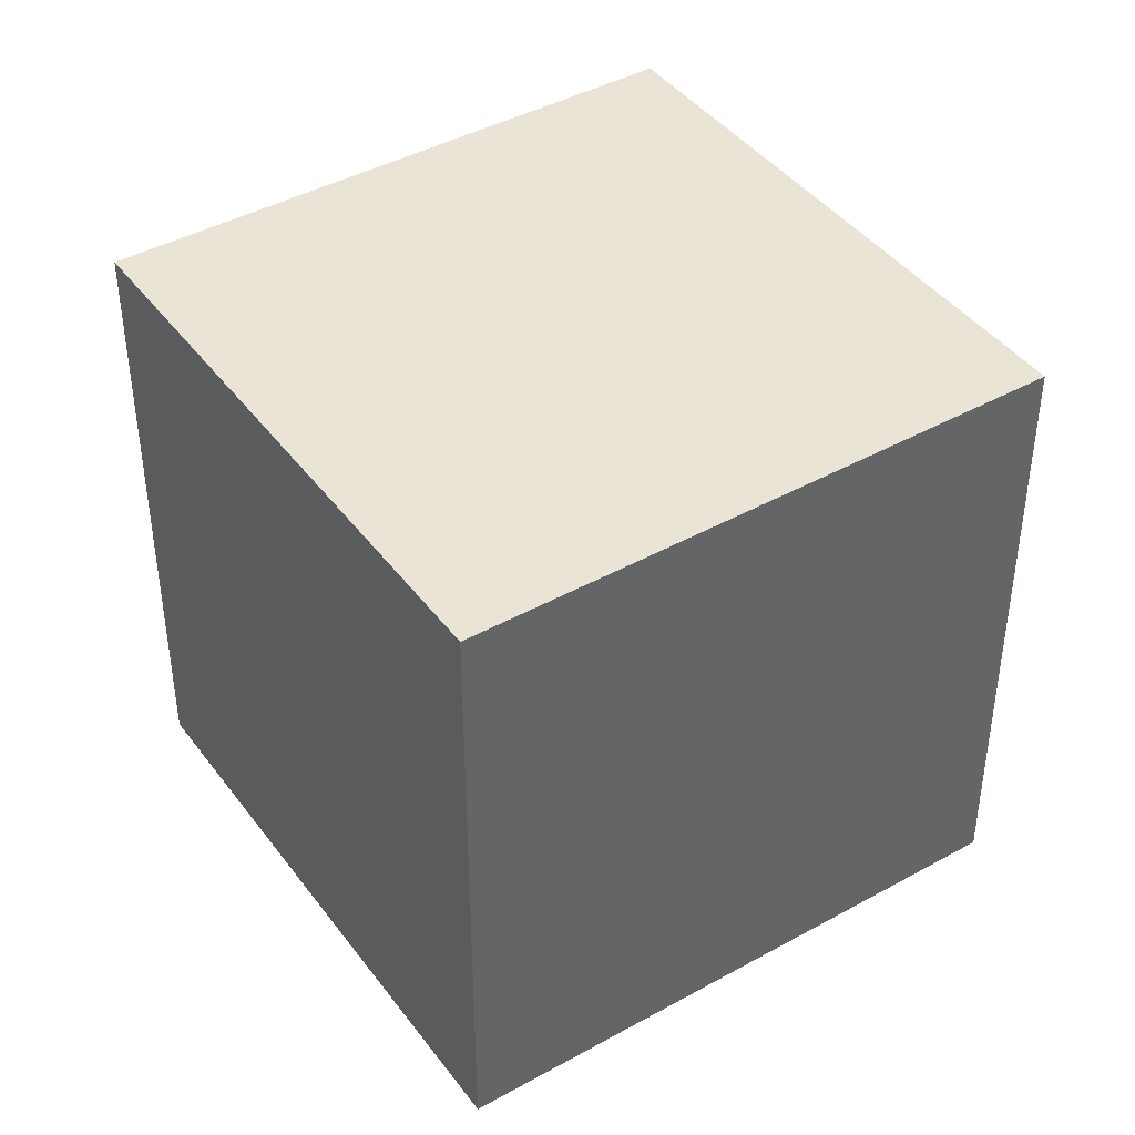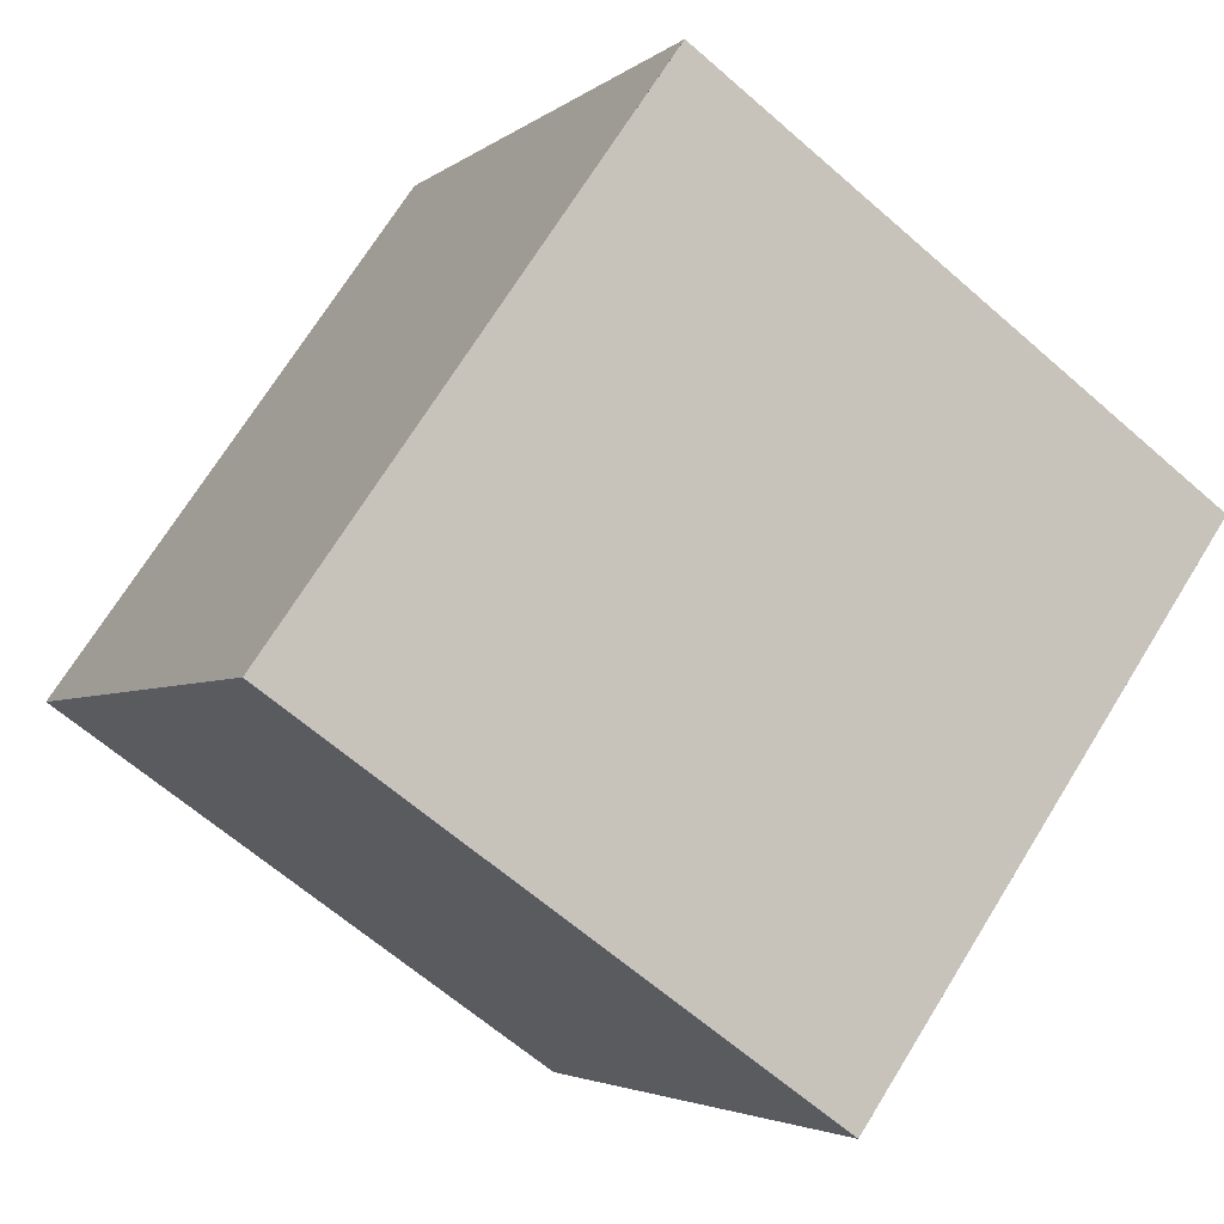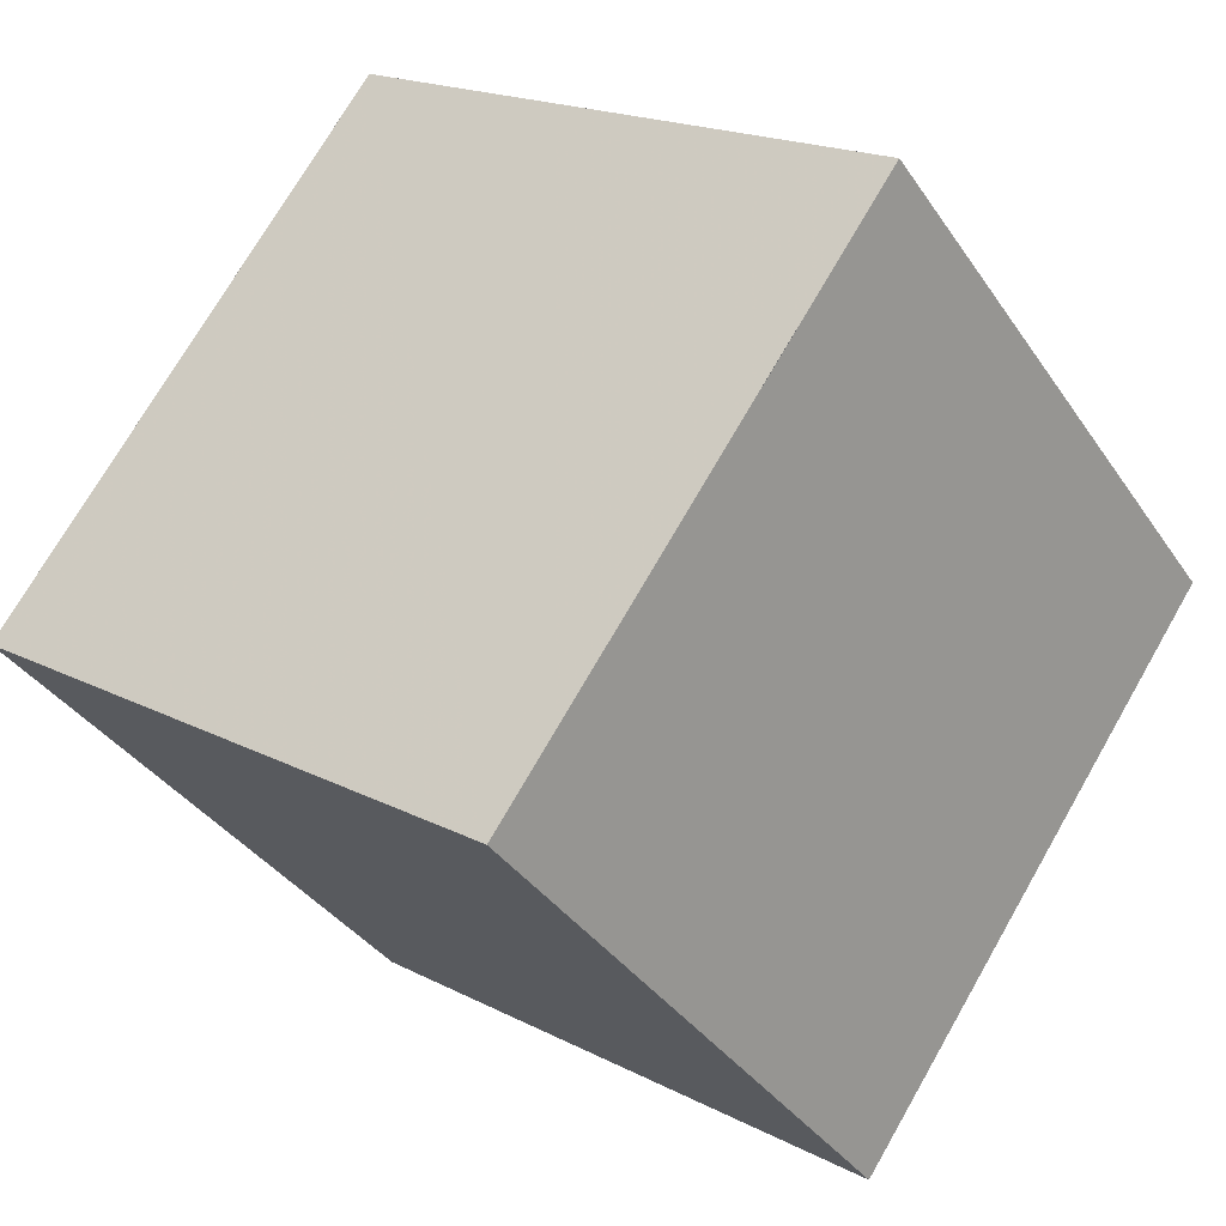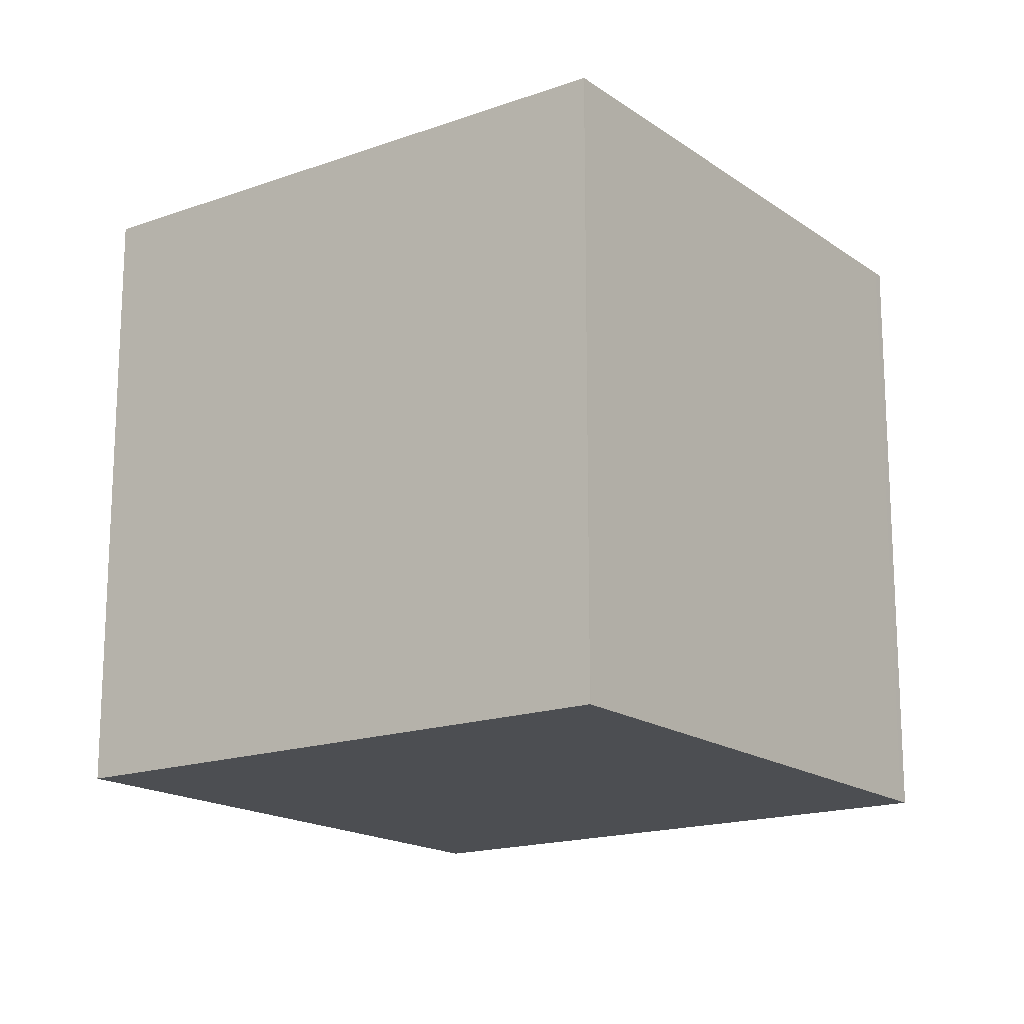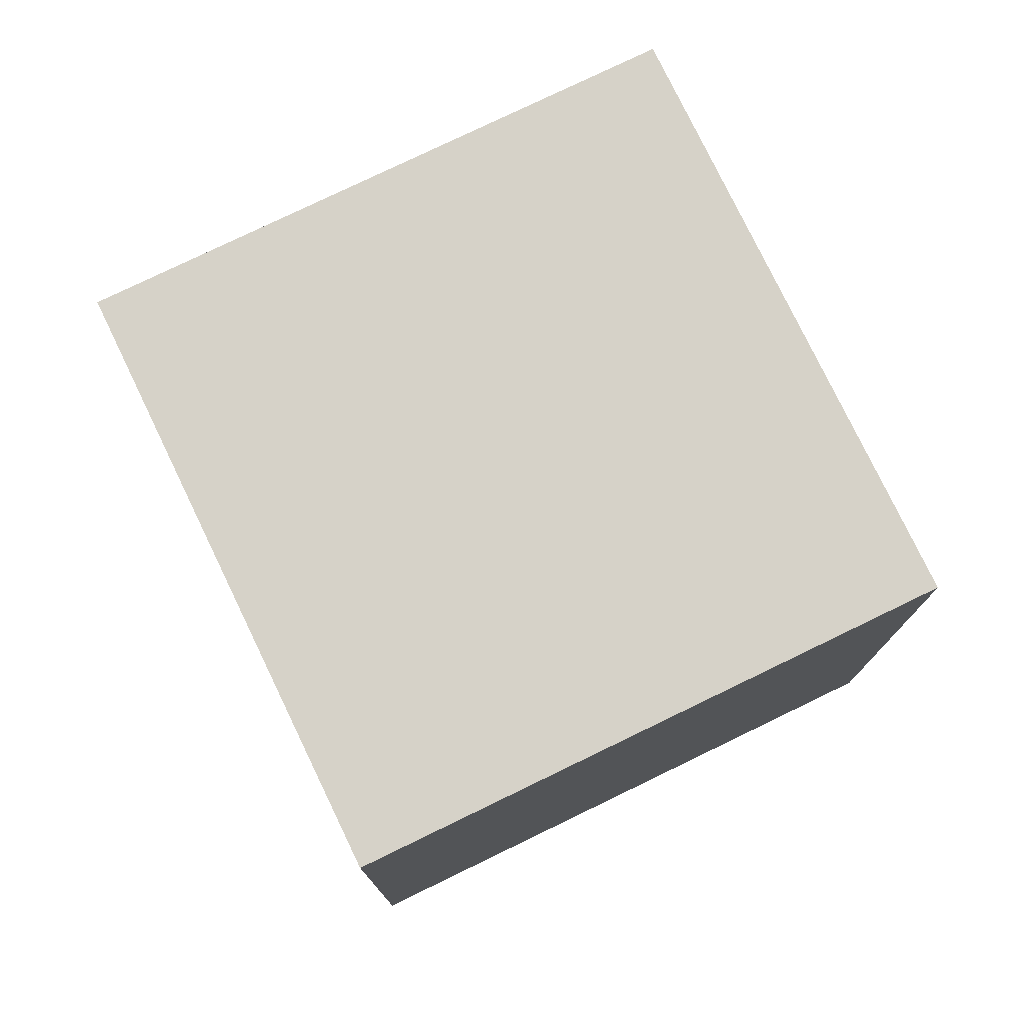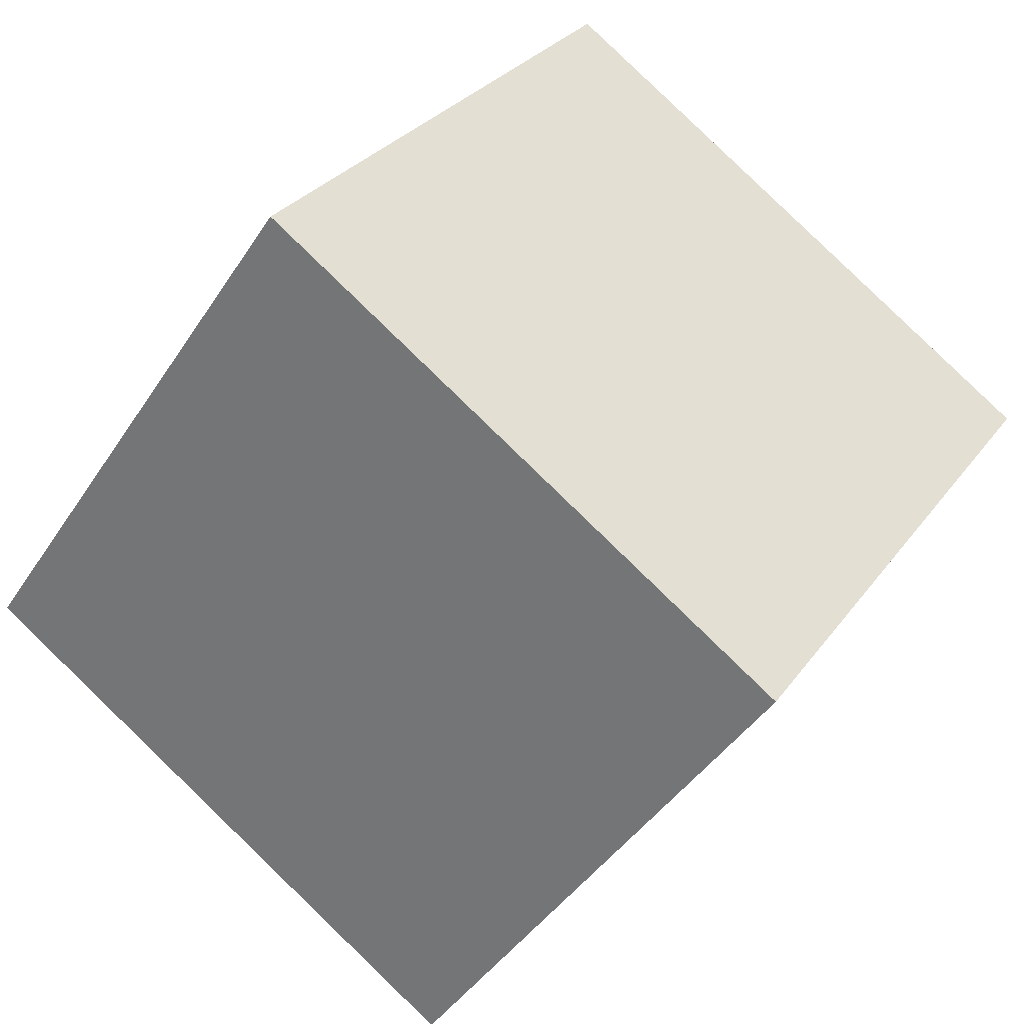
<metadata>
{"format":"obj","ext":"obj","renderer":"f3d","projection":"perspective","resolution":1024,"background":"white","views":[{"elev":42.2,"azim":-178.5,"up":"+Z"},{"elev":-3.5,"azim":156.3,"up":"+Y"},{"elev":-36.3,"azim":-150.3,"up":"+Y"},{"elev":-17.0,"azim":-109.2,"up":"+Z"},{"elev":77.4,"azim":-170.7,"up":"+Z"},{"elev":28.9,"azim":-151.6,"up":"+Y"}]}
</metadata>
<code>
v -2272 -1392 2.571
v -2270 -1390 2.565
v -2268 -1392 2.573
v -2270 -1394 2.579
v -2272 -1392 2.571
v -2270 -1390 2.565
v -2272 -1392 2.57
v -2272 -1392 2.57
v -2270 -1394 2.579
v -2270 -1394 2.579
v -2268 -1392 2.573
v -2270 -1394 2.579
v -2270 -1390 2.565
v -2268 -1392 2.573
v -2268 -1392 2.573
v -2270 -1390 2.565
v -2272 -1392 2.57
v -2272 -1392 2.571
v -2272 -1392 4.441e-16
v -2272 -1392 0
v -2270 -1390 2.565
v -2270 -1390 2.565
v -2270 -1390 -4.441e-16
v -2270 -1390 4.441e-16
v -2268 -1392 2.573
v -2268 -1392 2.573
v -2268 -1392 0
v -2268 -1392 0
v -2270 -1394 2.579
v -2270 -1394 2.579
v -2270 -1394 0
v -2270 -1394 0
v -2272 -1392 2.571
v -2272 -1392 2.571
v -2272 -1392 0
v -2272 -1392 4.441e-16
v -2268 -1392 2.573
v -2270 -1390 2.565
v -2270 -1390 4.441e-16
v -2268 -1392 0
v -2270 -1390 2.565
v -2272 -1392 2.57
v -2272 -1392 0
v -2270 -1390 0
v -2270 -1394 2.579
v -2270 -1394 2.579
v -2270 -1394 -4.441e-16
v -2270 -1394 0
v -2268 -1392 2.573
v -2268 -1392 2.573
v -2268 -1392 0
v -2268 -1392 0
v -2272 -1392 2.571
v -2270 -1394 2.579
v -2270 -1394 0
v -2272 -1392 0
v -2270 -1394 2.579
v -2268 -1392 2.573
v -2268 -1392 0
v -2270 -1394 -4.441e-16
v -2270 -1390 2.565
v -2270 -1390 2.565
v -2270 -1390 0
v -2270 -1390 -4.441e-16
v -2272 -1392 0
v -2270 -1390 0
v -2268 -1392 0
v -2270 -1394 0
f 10 9 4 12
f 8 5 1 7
f 13 8 7 16
f 15 9 10 14
f 14 10 8 13
f 12 5 8 10
f 13 6 11 14
f 14 11 3 15
f 16 2 6 13
f 18 19 20 17
f 22 23 24 21
f 26 27 28 25
f 30 31 32 29
f 34 35 36 33
f 38 39 40 37
f 42 43 44 41
f 46 47 48 45
f 50 51 52 49
f 54 55 56 53
f 58 59 60 57
f 62 63 64 61
f 66 67 68 65

</code>
